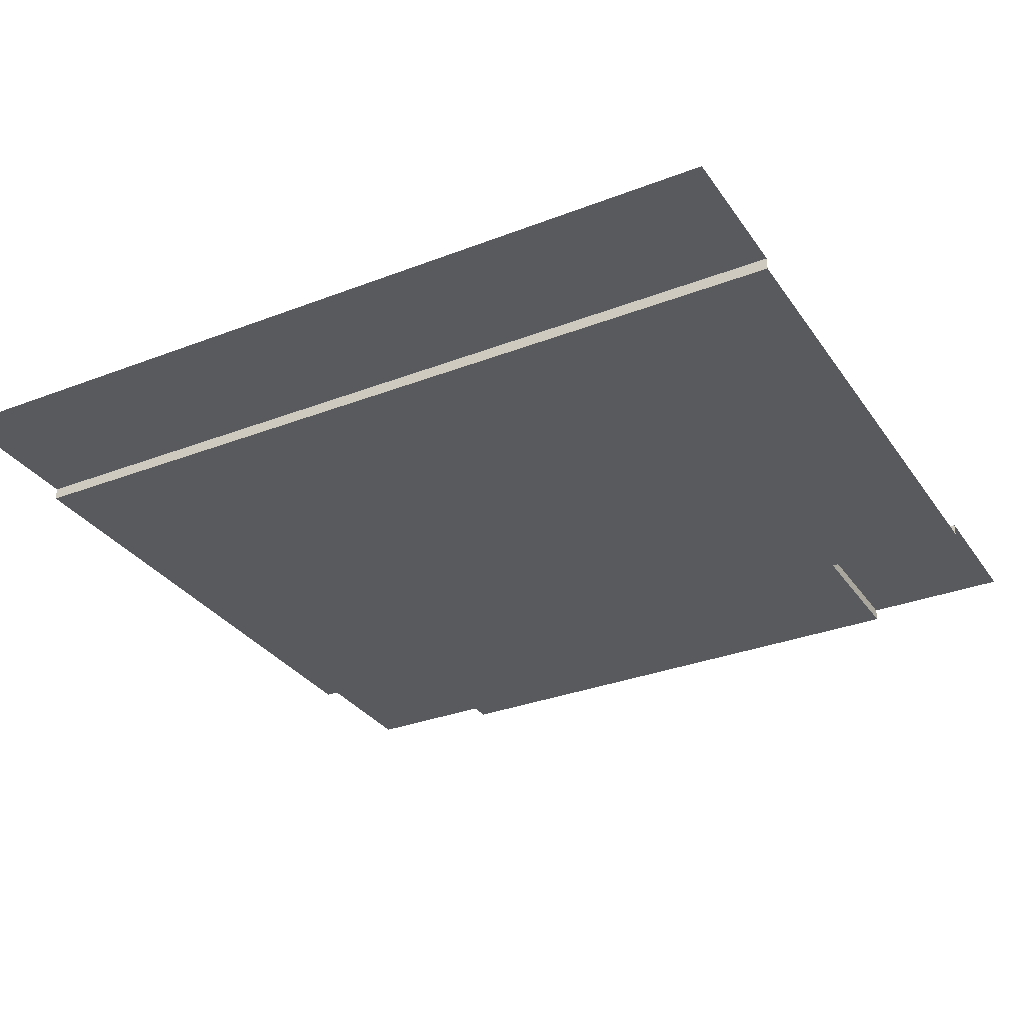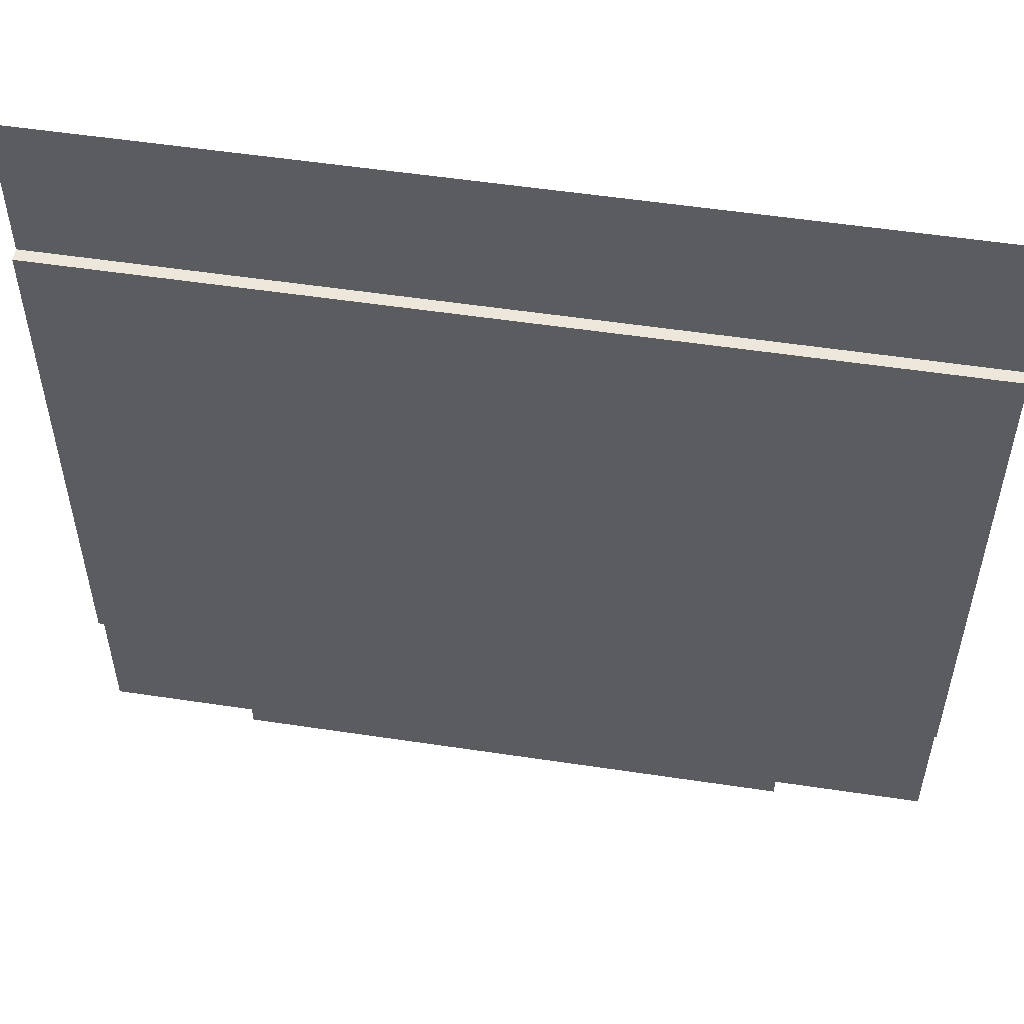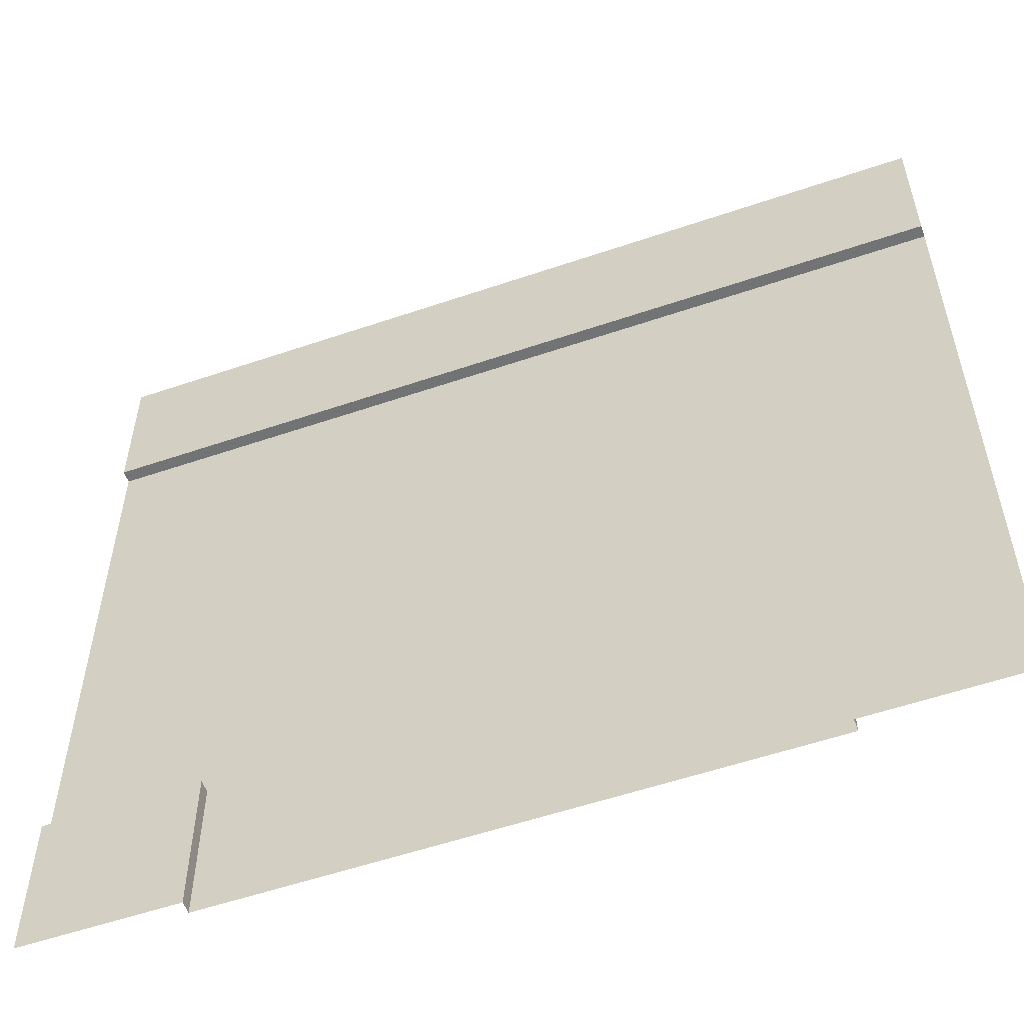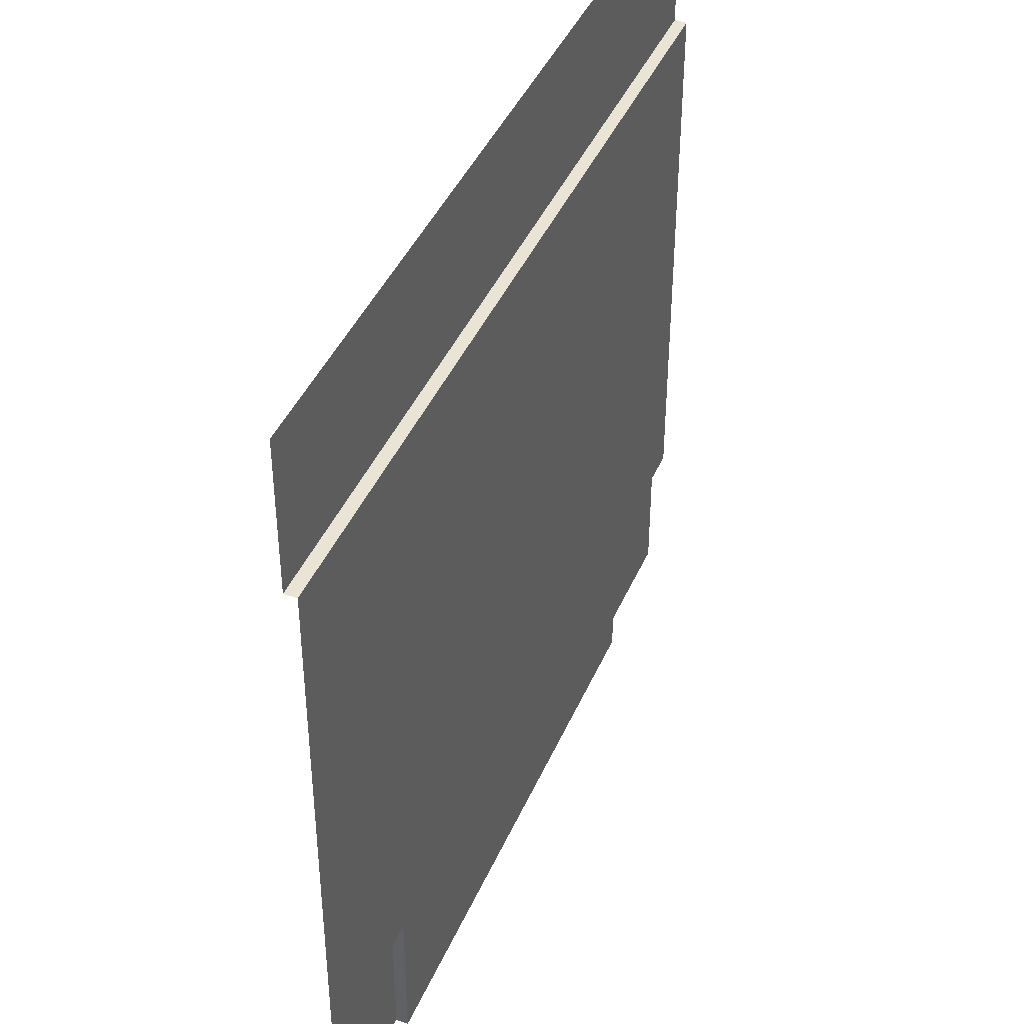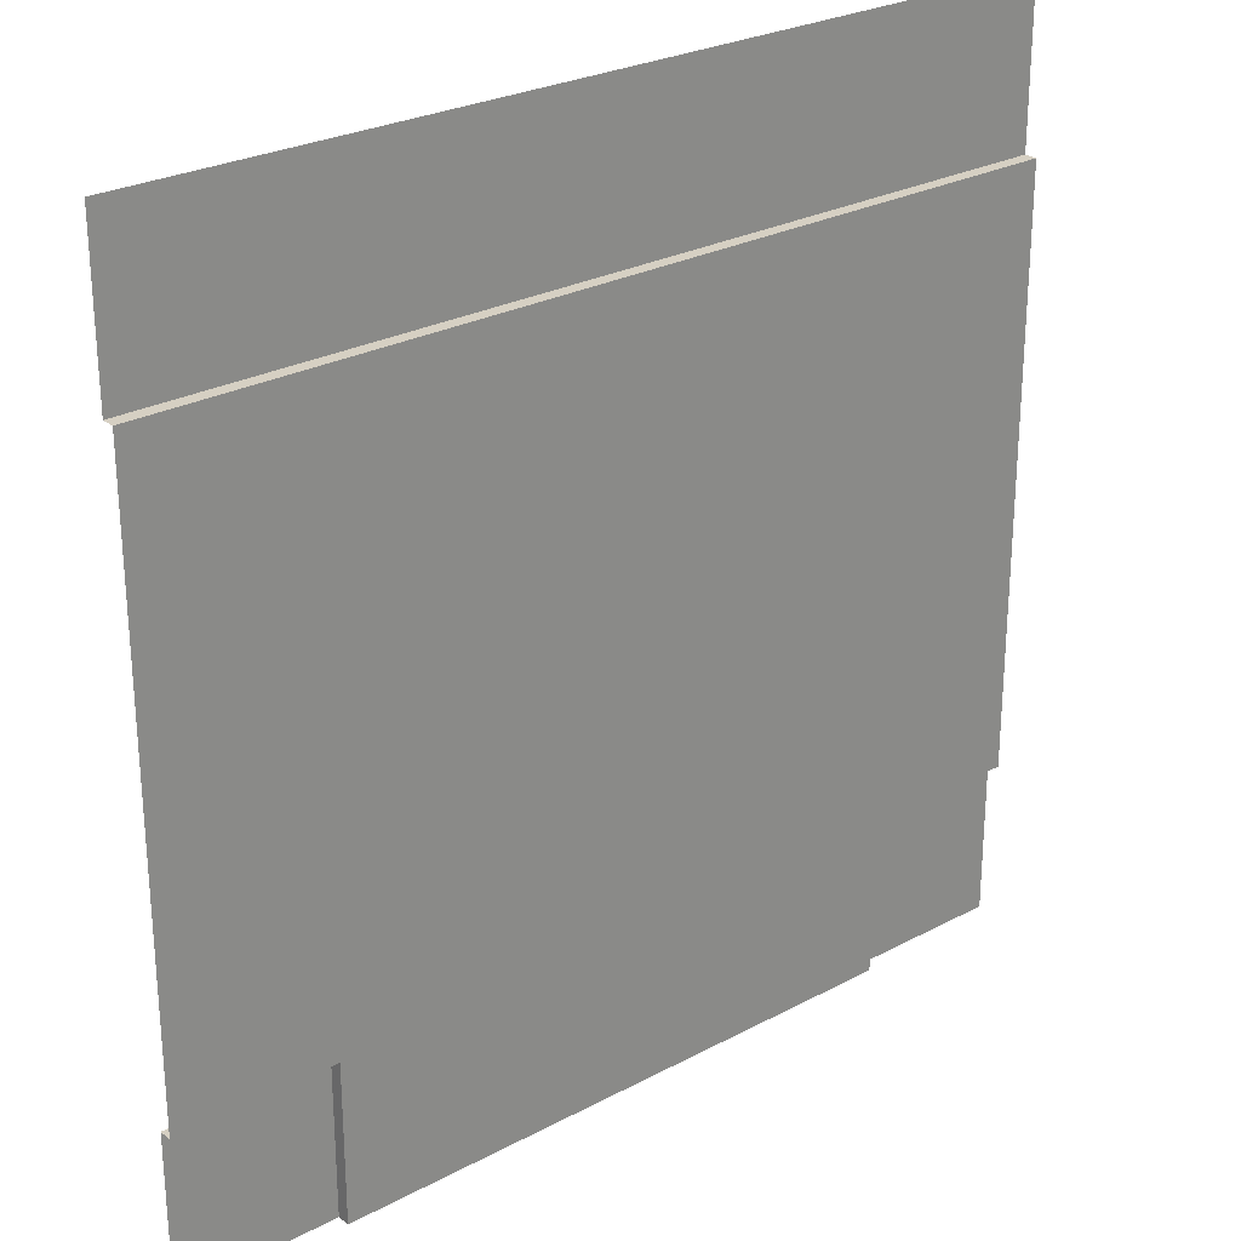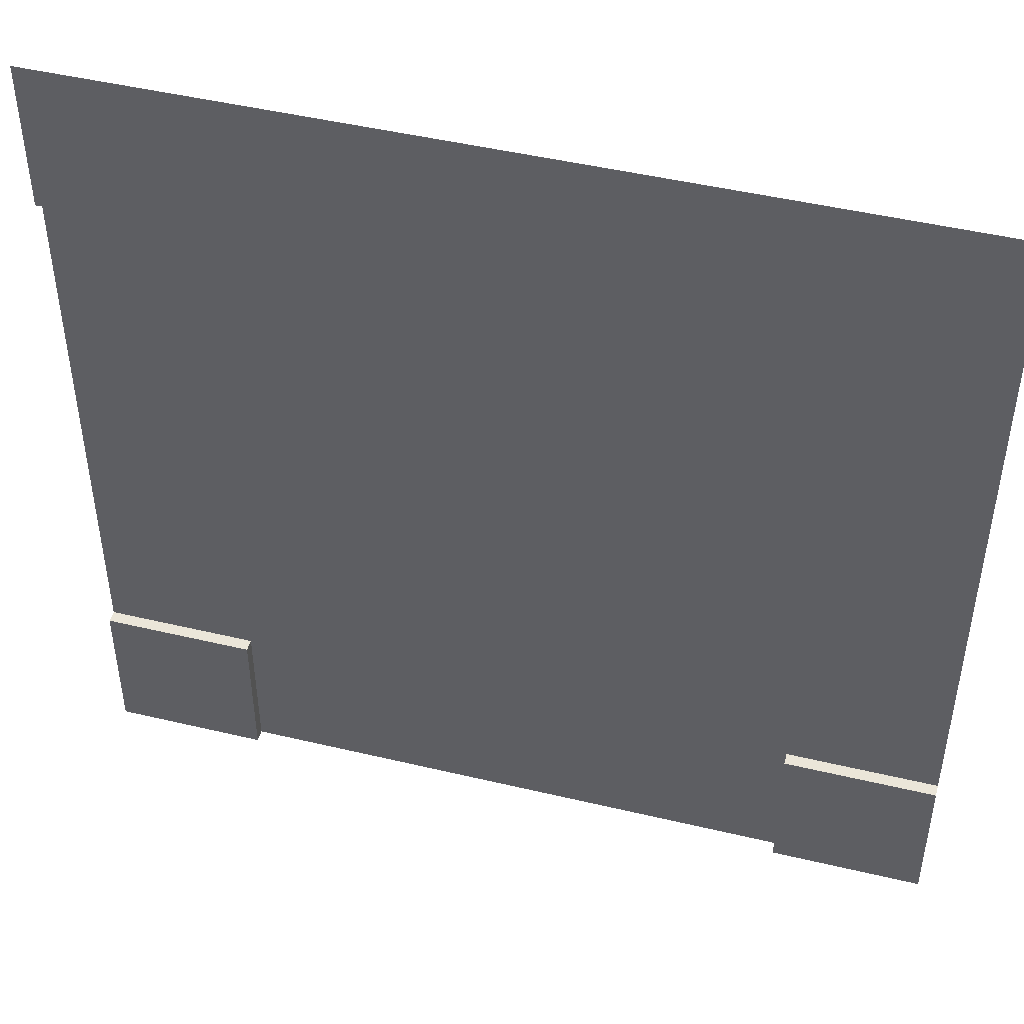
<metadata>
{"format":"obj","ext":"obj","renderer":"f3d","projection":"perspective","resolution":1024,"background":"white","views":[{"elev":-31.6,"azim":28.7,"up":"+Y"},{"elev":53.9,"azim":9.1,"up":"+Z"},{"elev":-55.9,"azim":-160.3,"up":"+Z"},{"elev":42.4,"azim":-67.7,"up":"+Z"},{"elev":26.5,"azim":-39.9,"up":"+Z"},{"elev":47.1,"azim":-164.9,"up":"+Z"}]}
</metadata>
<code>
o sol.001
v 3.5 0 10.5
v 10.5 0 10.5
v 3.5 0 3.5
v 10.5 0 3.5
v 4.724 0 10.5
v 9.276 0 10.5
v 9.276 0 3.5
v 4.724 0 3.5
v 3.5 0 4.725
v 3.5 0 9.275
v 10.5 0 9.275
v 10.5 0 4.725
v 4.724 0 9.275
v 4.724 0 4.725
v 9.276 0 9.275
v 9.276 0 4.725
v 9.276 -0.09855 3.5
v 4.724 -0.09855 3.5
v 4.724 -0.09855 4.725
v 9.276 -0.09855 4.725
v 3.5 -0.09855 4.725
v 3.5 -0.09855 9.275
v 10.5 -0.09855 9.275
v 10.5 -0.09855 4.725
v 4.724 -0.09855 9.275
v 9.276 -0.09855 9.275
f 16 12 4 7
f 9 14 8 3
f 5 6 15 13
f 10 13 25 22
f 1 5 13 10
f 6 2 11 15
f 12 16 20 24
f 19 20 17 18
f 25 26 20 19
f 22 25 19 21
f 26 23 24 20
f 14 9 21 19
f 13 15 26 25
f 8 14 19 18
f 15 11 23 26
f 16 7 17 20

</code>
